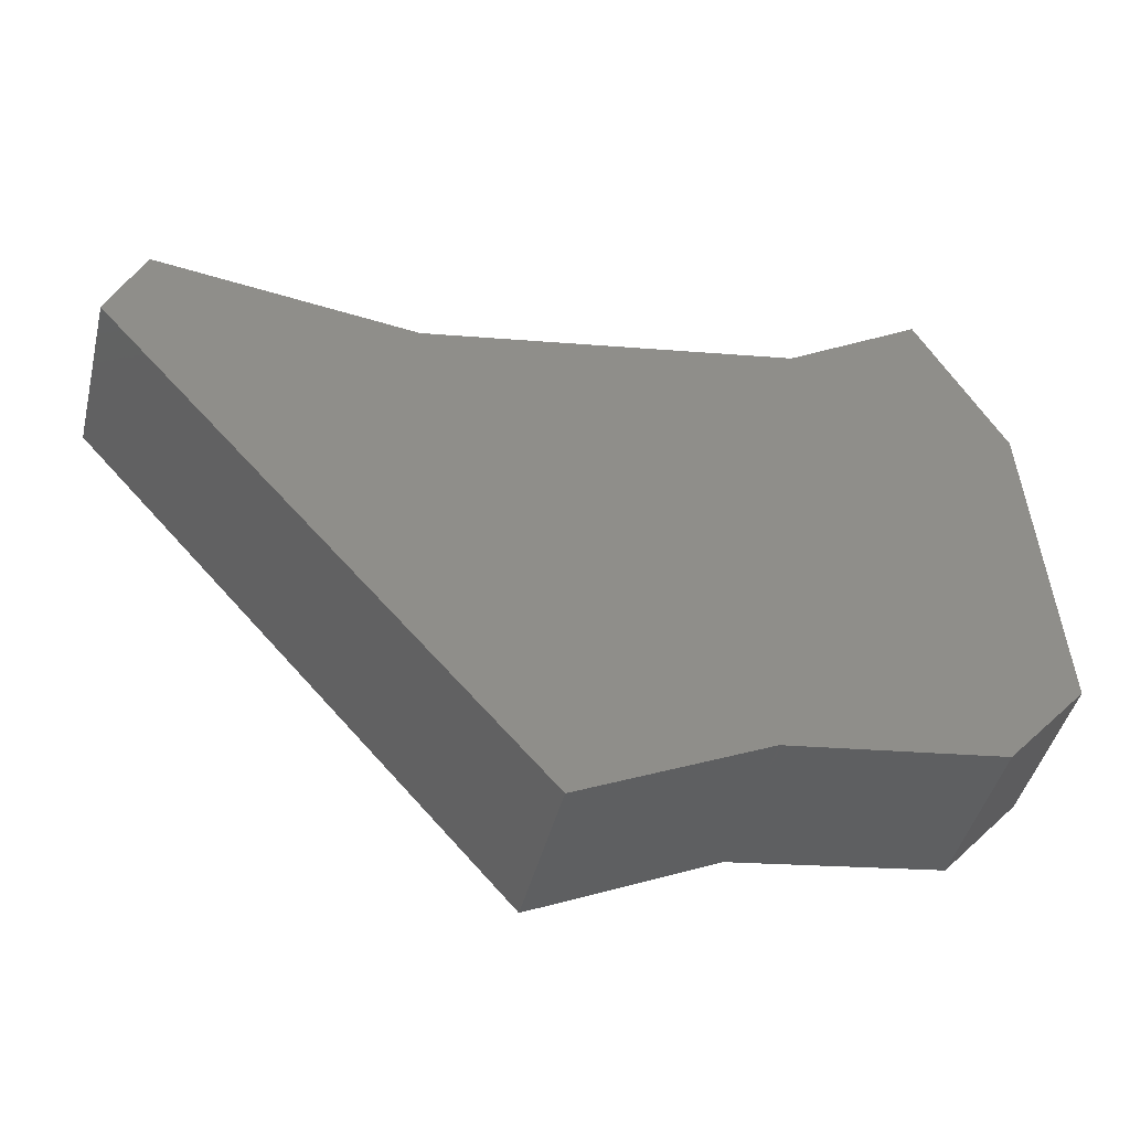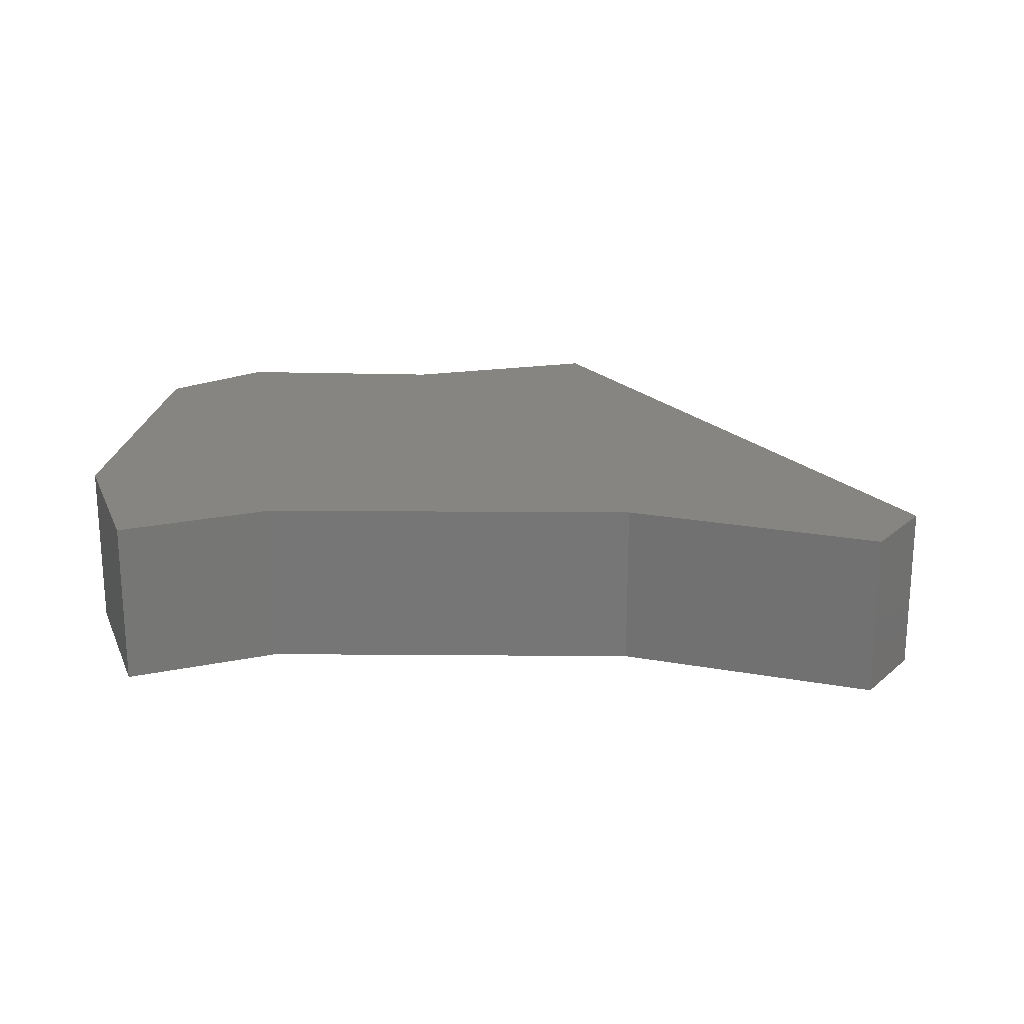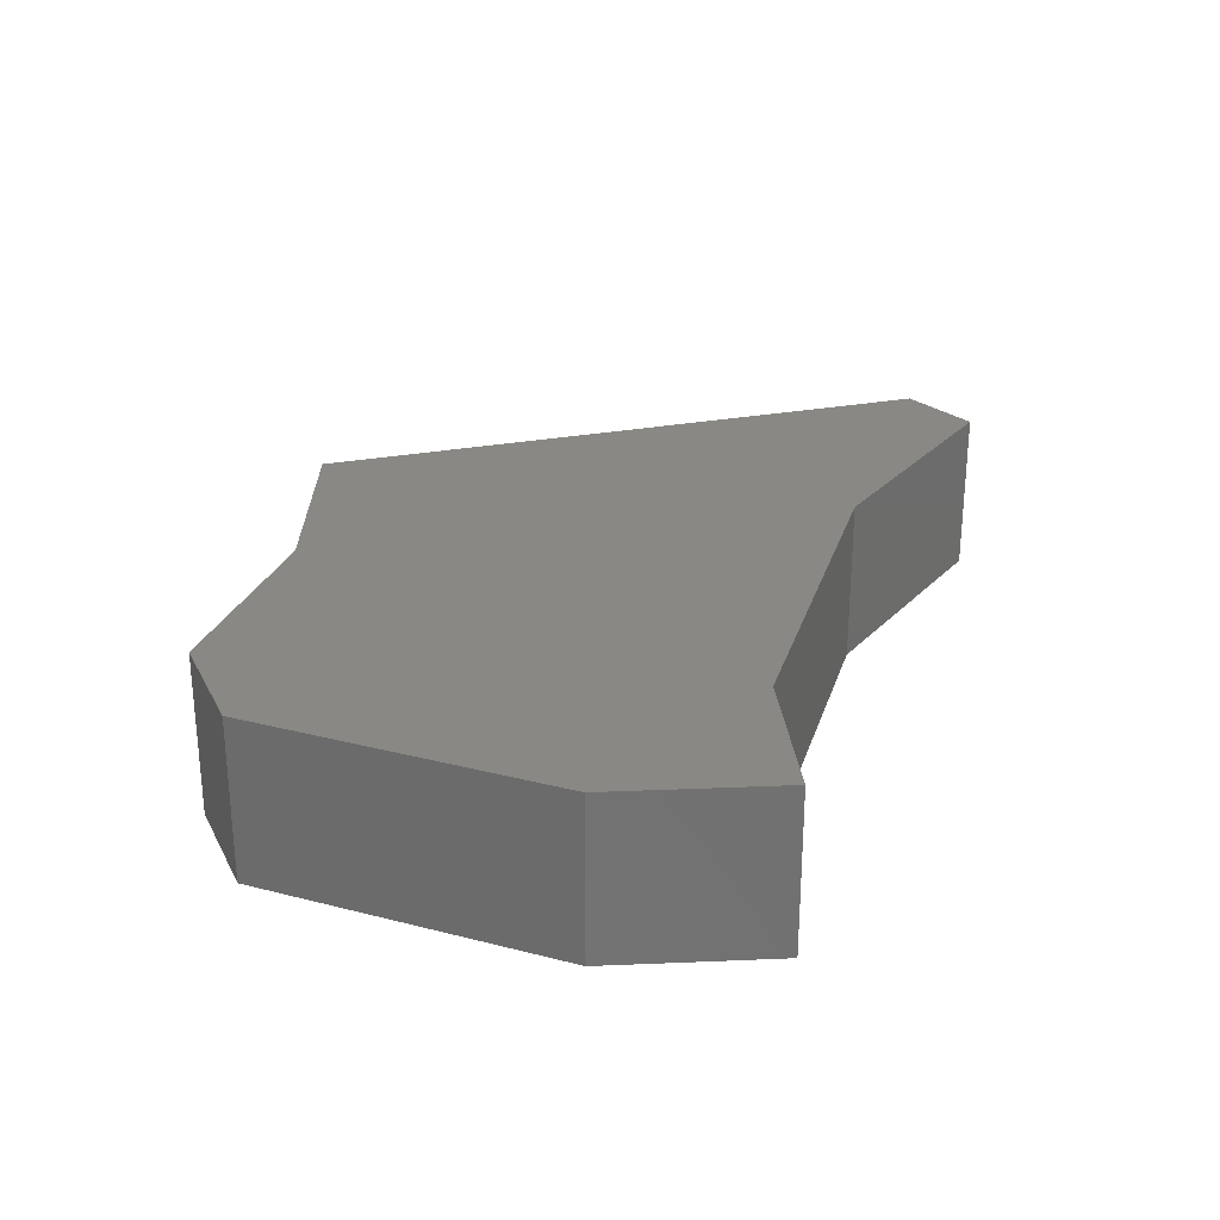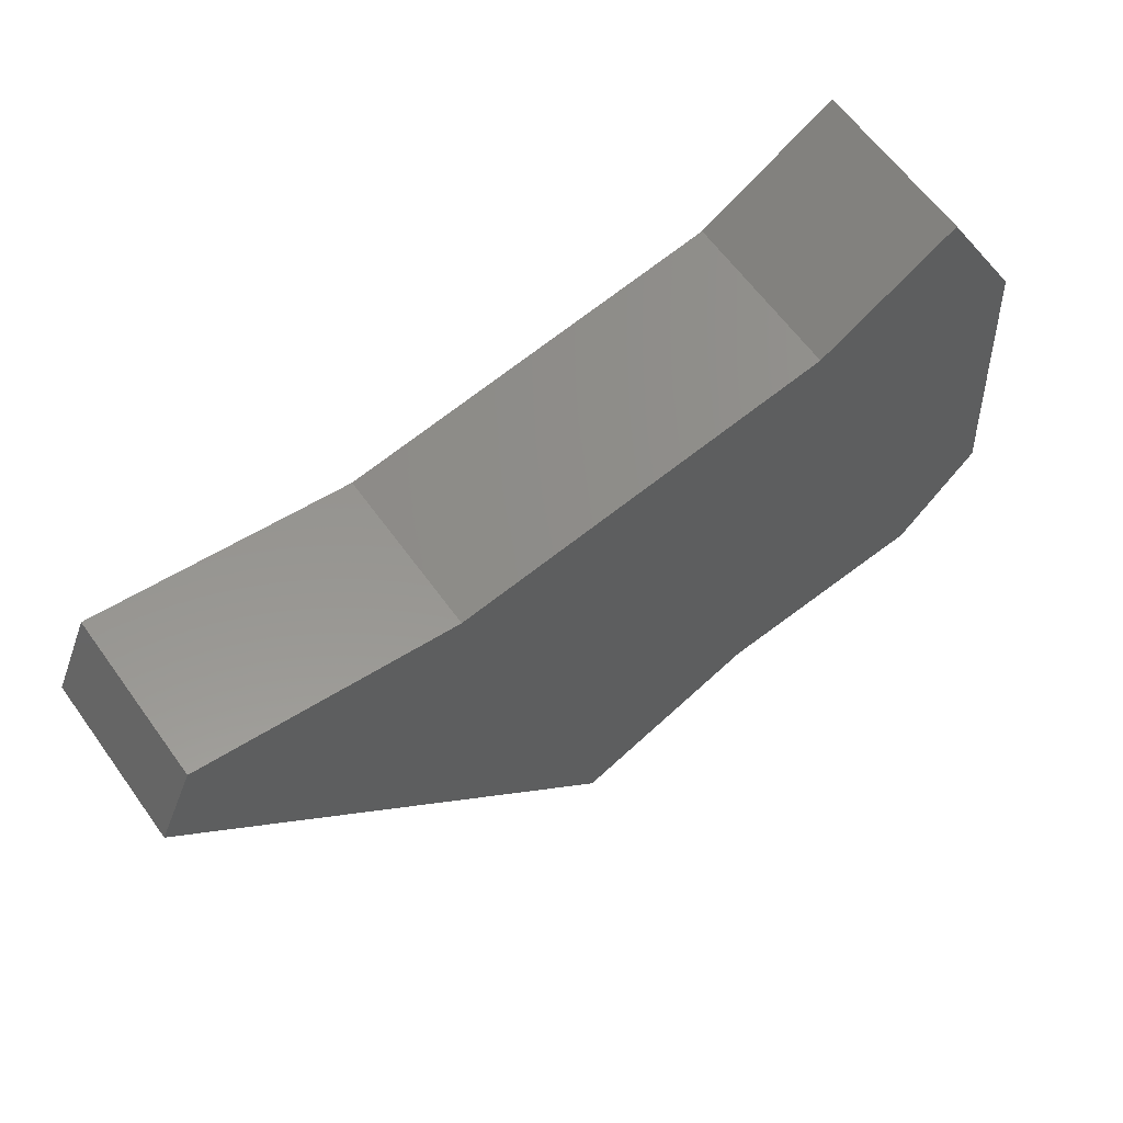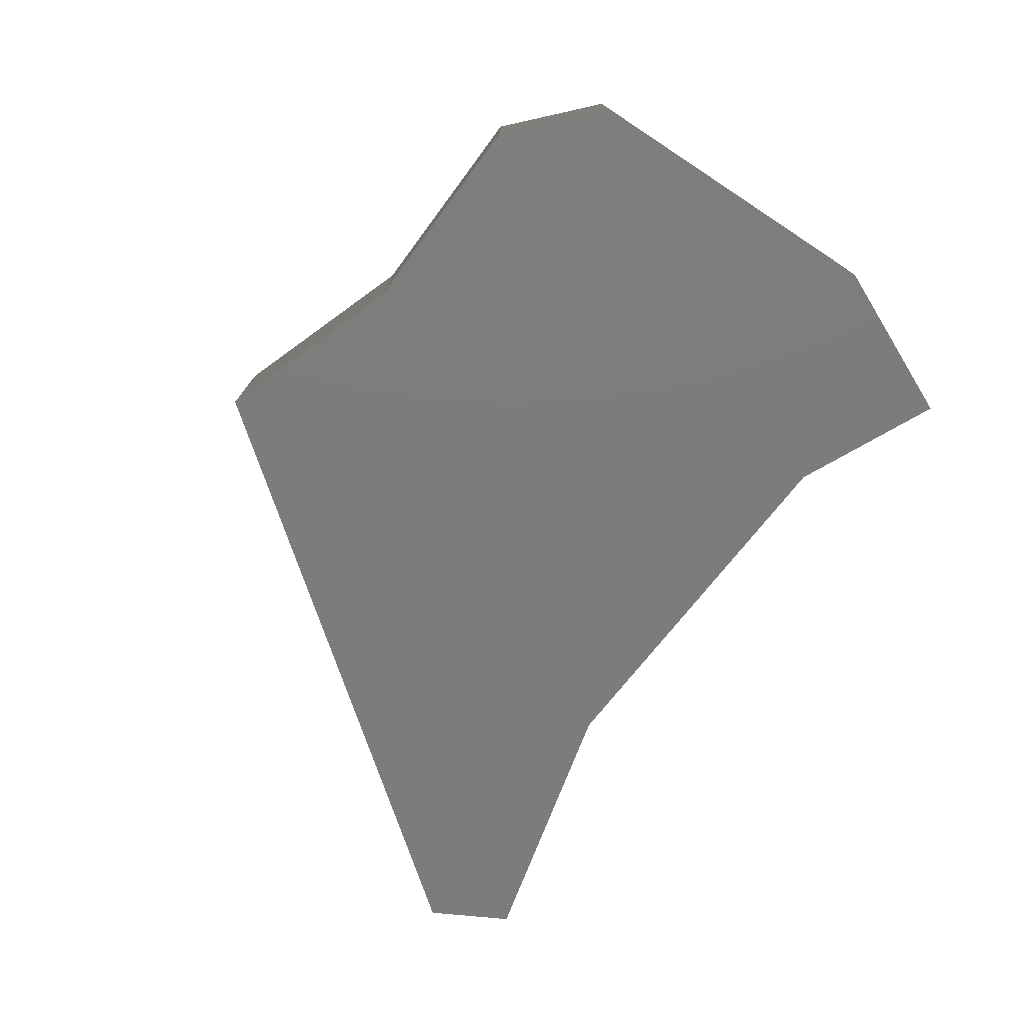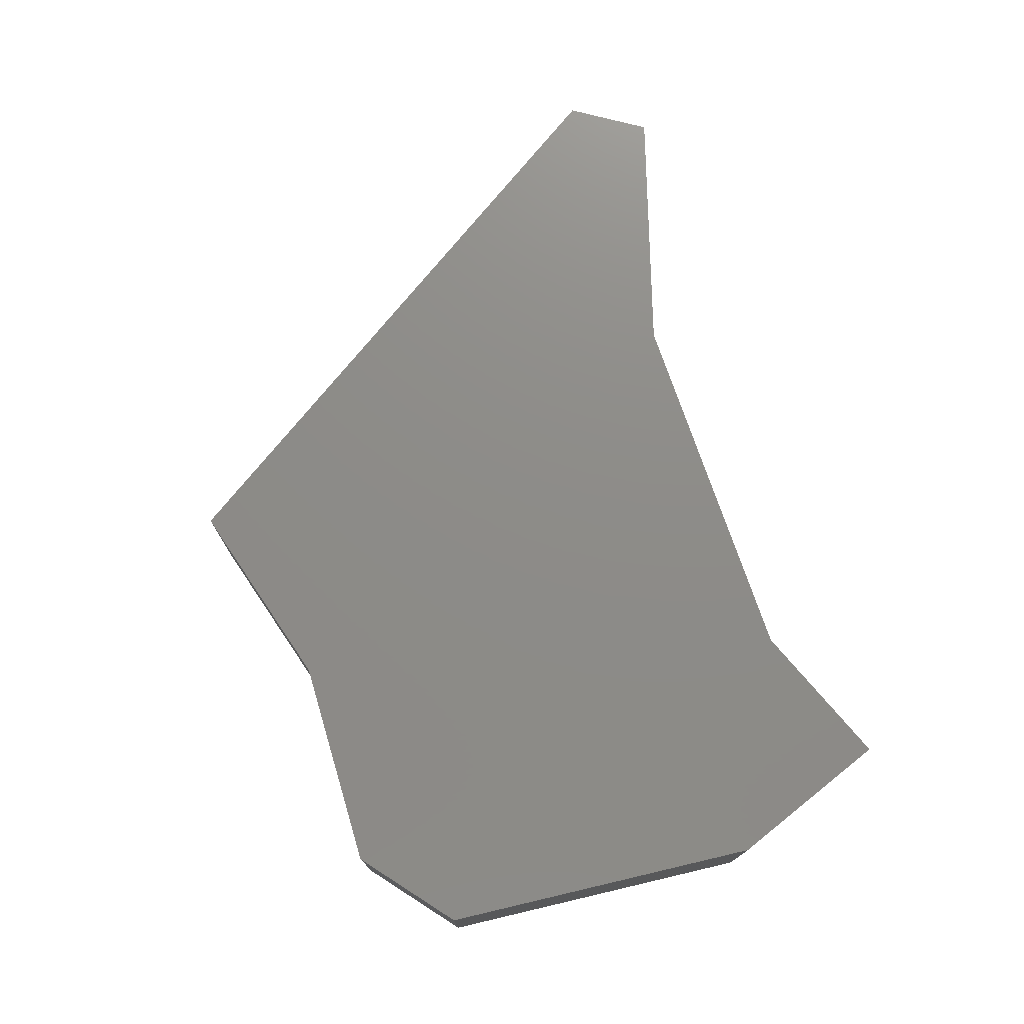
<metadata>
{"format":"stl","ext":"stl","renderer":"f3d","projection":"perspective","resolution":1024,"background":"white","views":[{"elev":-44.3,"azim":-13.7,"up":"+Y"},{"elev":21.0,"azim":-169.2,"up":"+Z"},{"elev":27.3,"azim":116.0,"up":"+Z"},{"elev":61.6,"azim":-35.6,"up":"+Y"},{"elev":-76.0,"azim":61.1,"up":"+Z"},{"elev":75.0,"azim":81.1,"up":"+Z"}]}
</metadata>
<code>
# stl→obj: 20 verts, 36 faces
v 5.785 -6.07 0
v 0.6726 -6.76 0
v 7.691 -3.912 0
v 1.774 5.492 0
v 7.104 3.86 0
v 5.033 7.493 0
v -7.193 3.91 0
v -3.793 -8.864 0
v -14.3 2.796 0
v -13.46 4.737 0
v 7.691 -3.912 4
v 0.6726 -6.76 4
v 5.785 -6.07 4
v 7.104 3.86 4
v 1.774 5.492 4
v 5.033 7.493 4
v -7.193 3.91 4
v -3.793 -8.864 4
v -13.46 4.737 4
v -14.3 2.796 4
f 1 2 3
f 3 4 5
f 5 4 6
f 2 4 3
f 2 7 4
f 2 8 7
f 7 9 10
f 7 8 9
f 11 12 13
f 14 15 11
f 16 15 14
f 11 15 12
f 15 17 12
f 17 18 12
f 19 20 17
f 20 18 17
f 1 12 2
f 1 13 12
f 3 13 1
f 3 11 13
f 5 11 3
f 5 14 11
f 6 14 5
f 6 16 14
f 4 16 6
f 4 15 16
f 7 15 4
f 7 17 15
f 10 17 7
f 10 19 17
f 9 19 10
f 9 20 19
f 8 20 9
f 8 18 20
f 2 18 8
f 2 12 18

</code>
